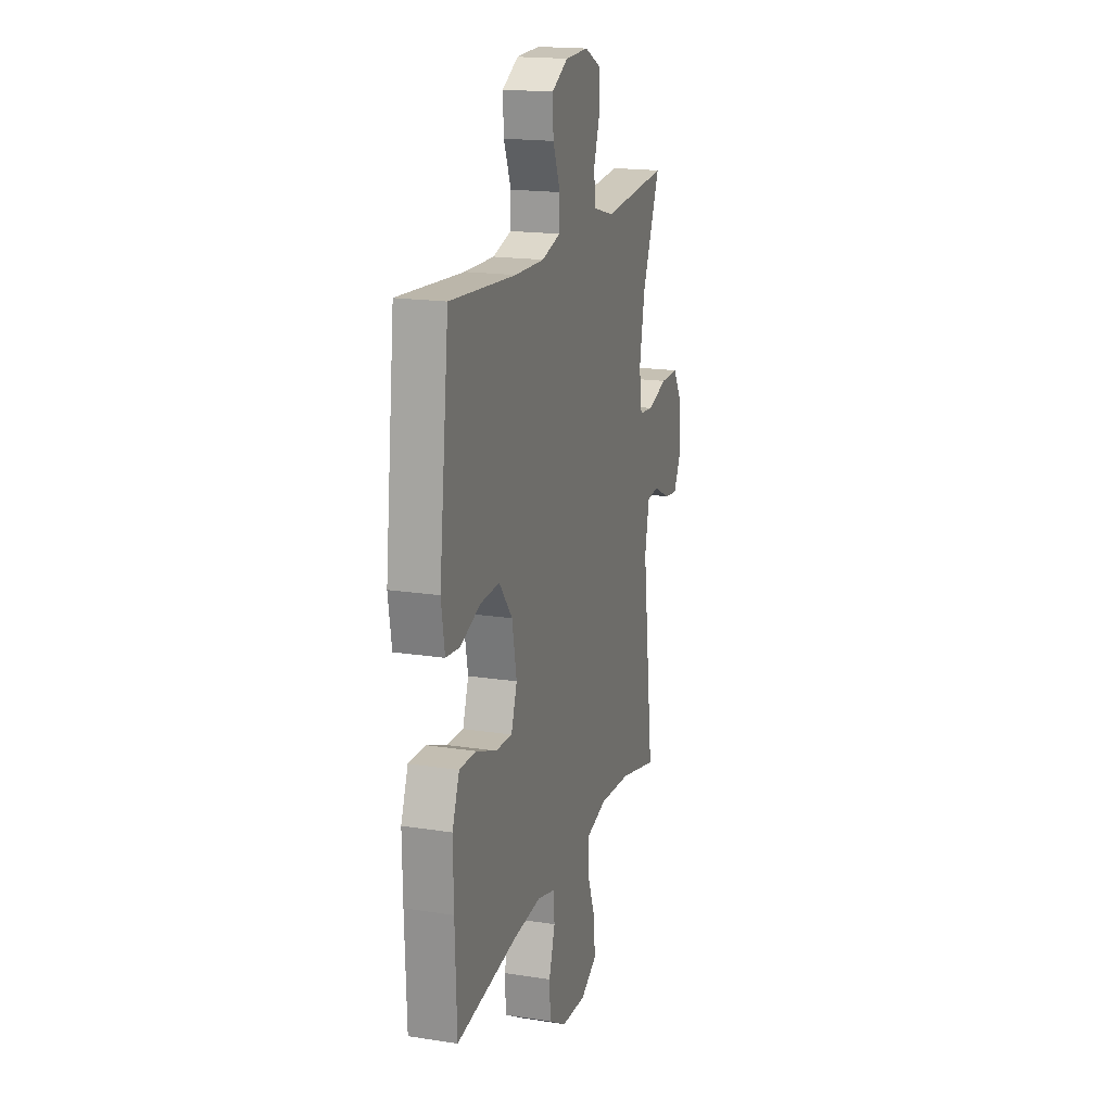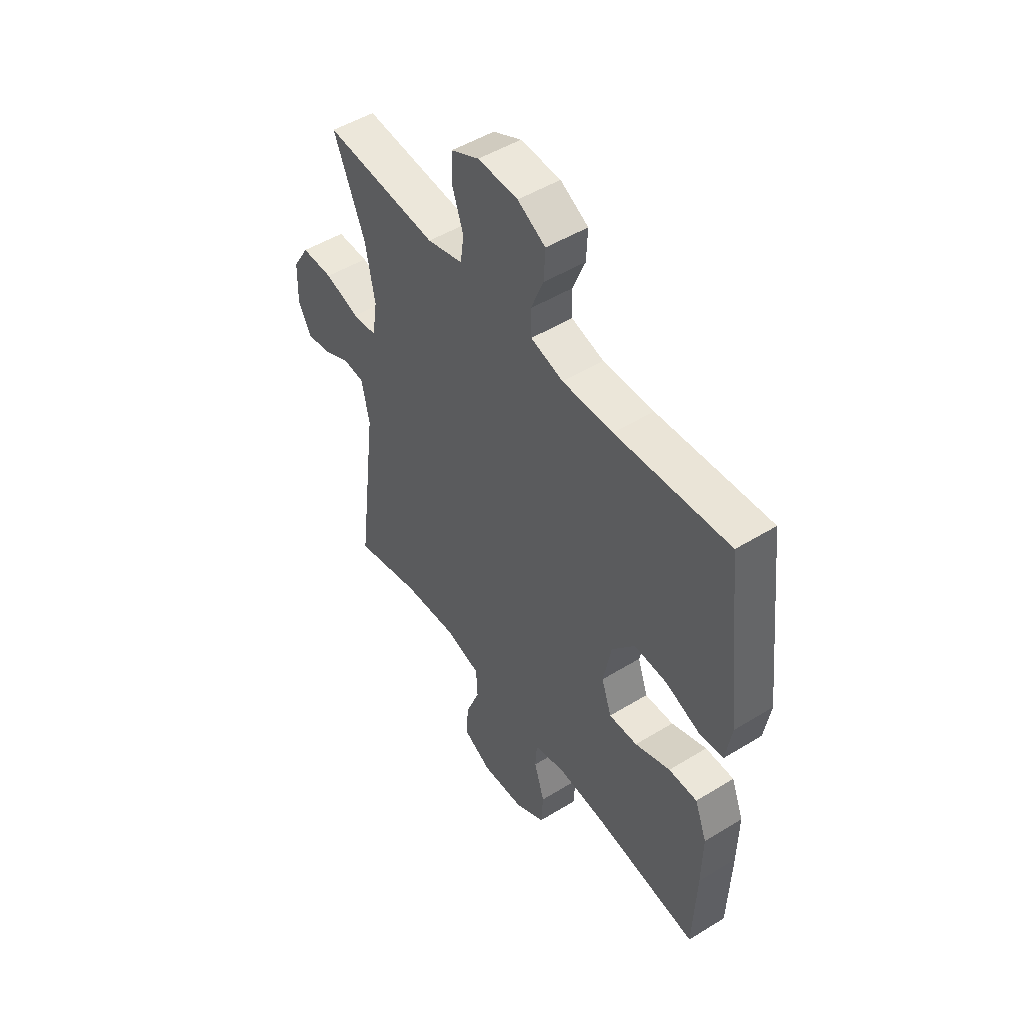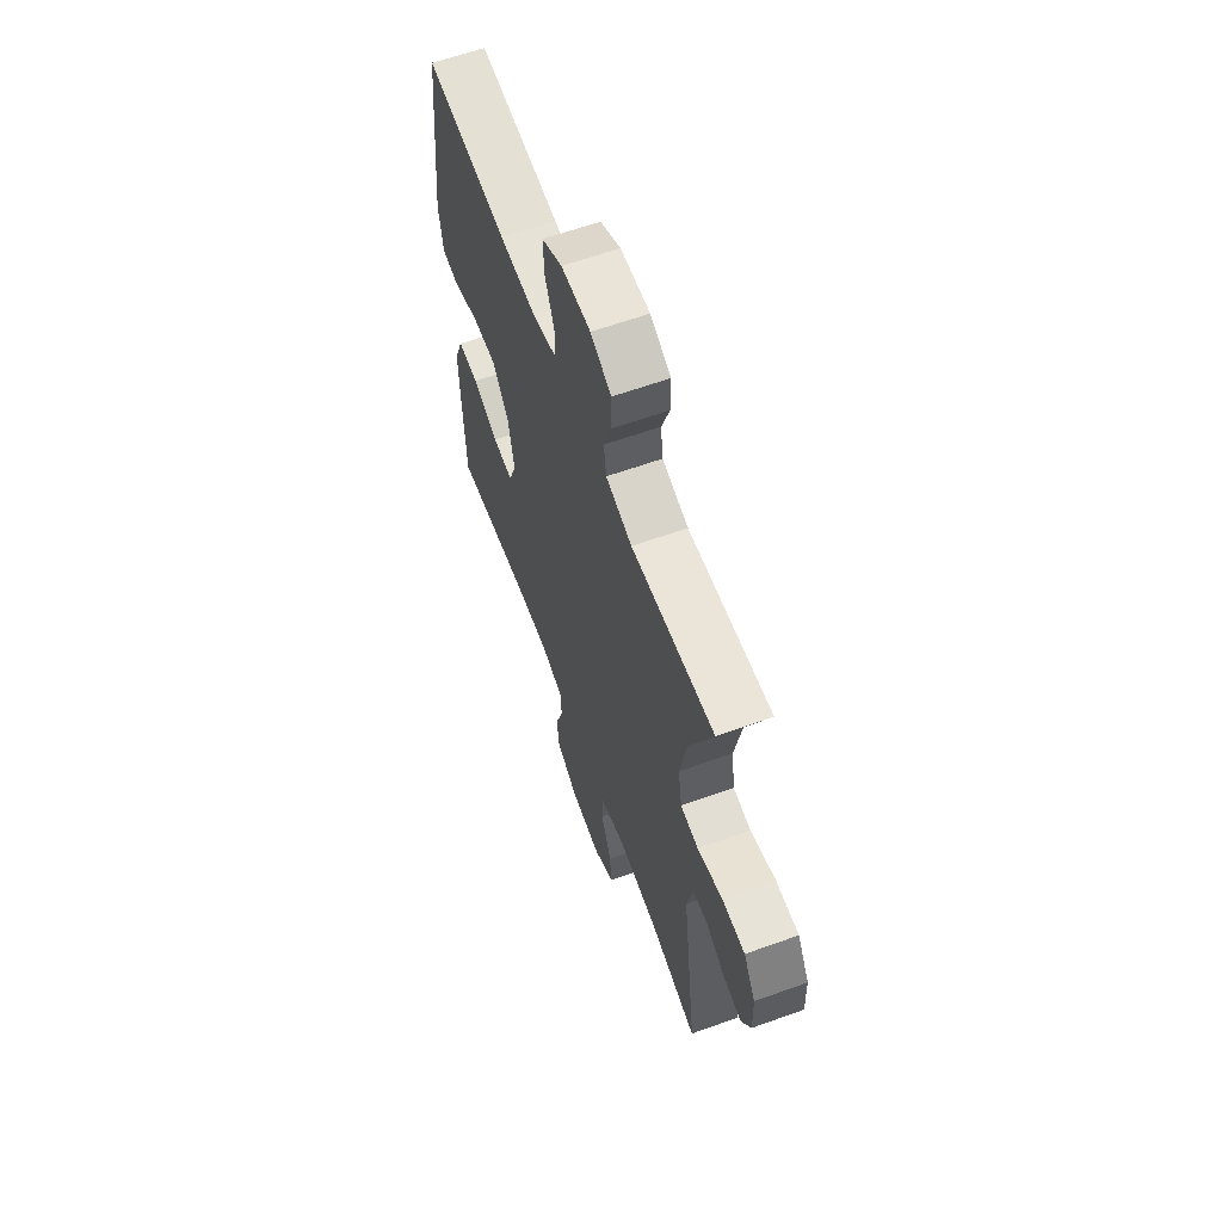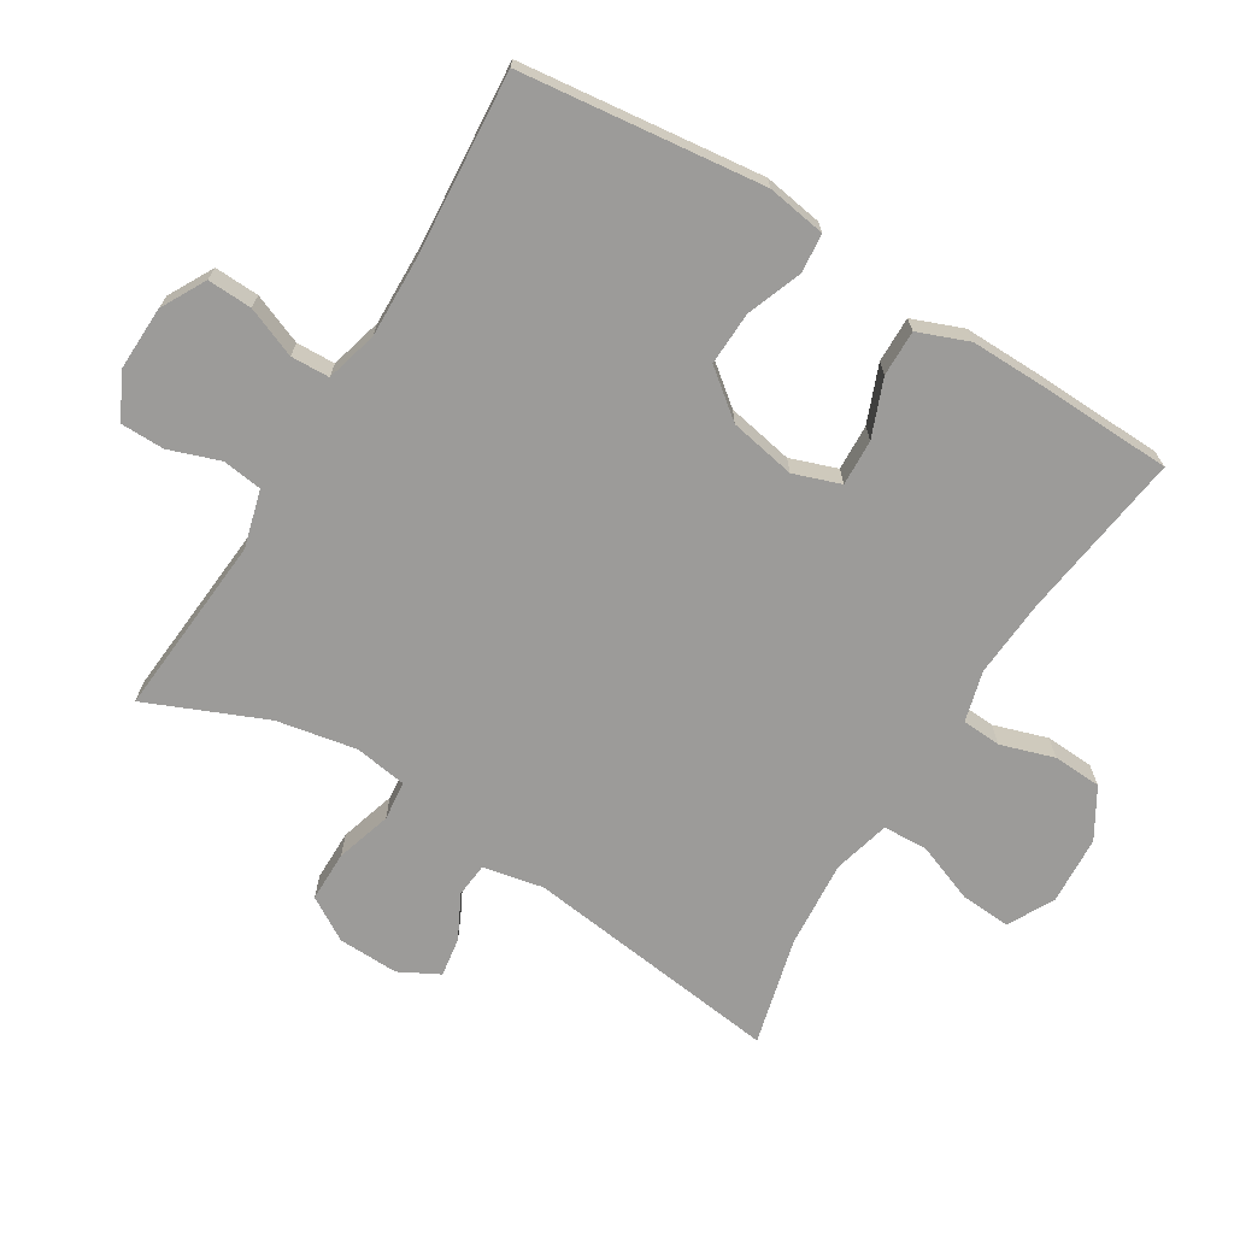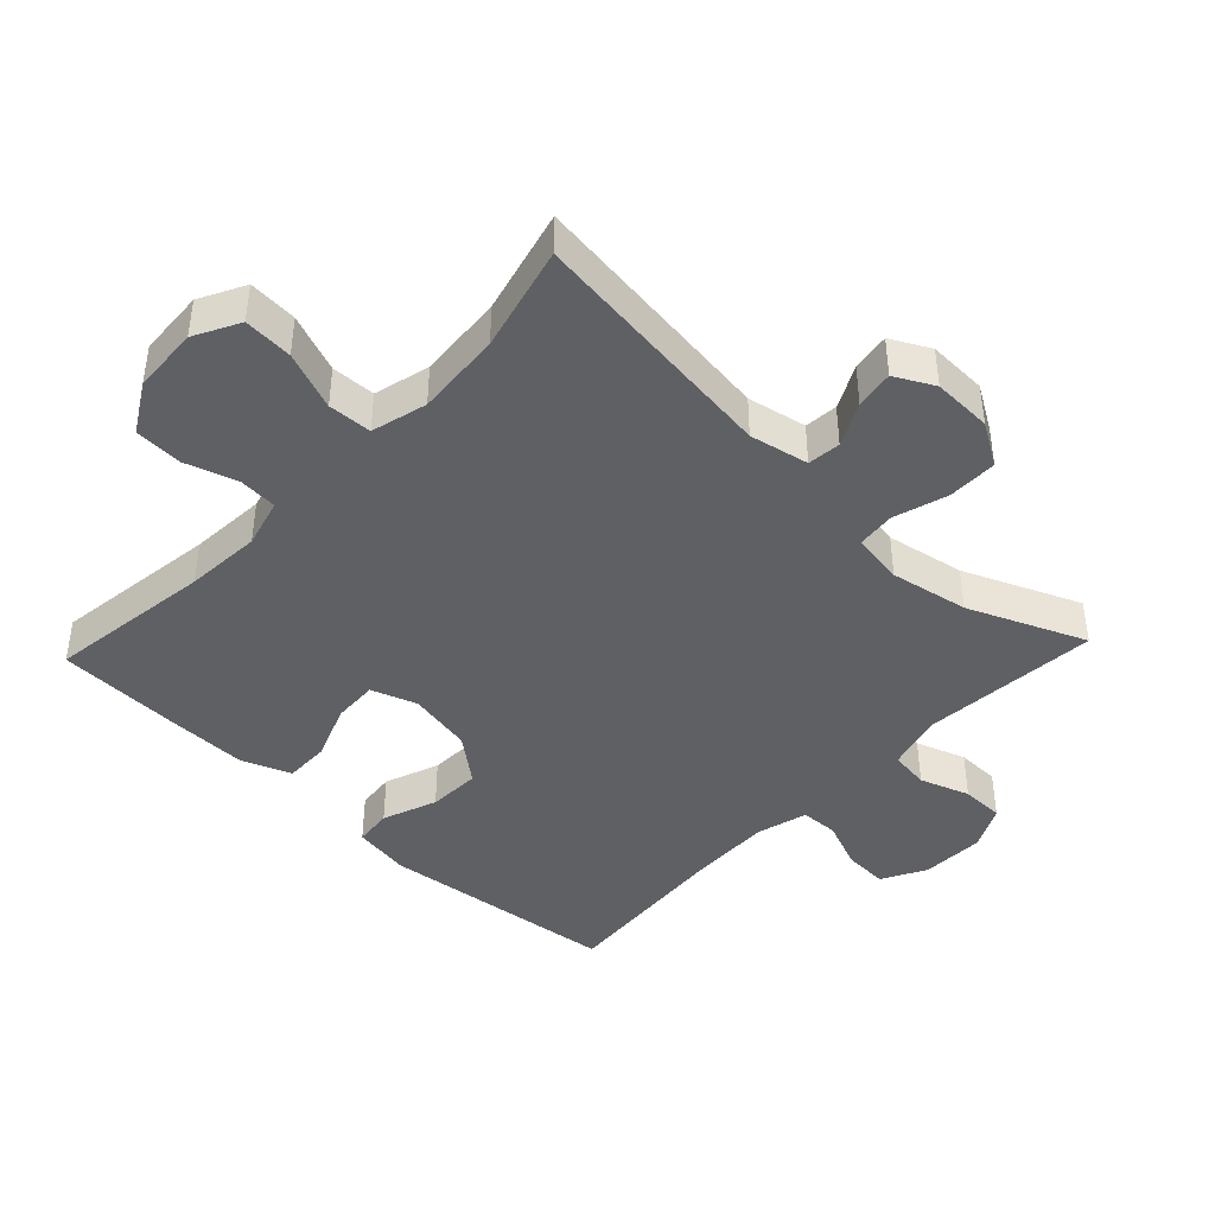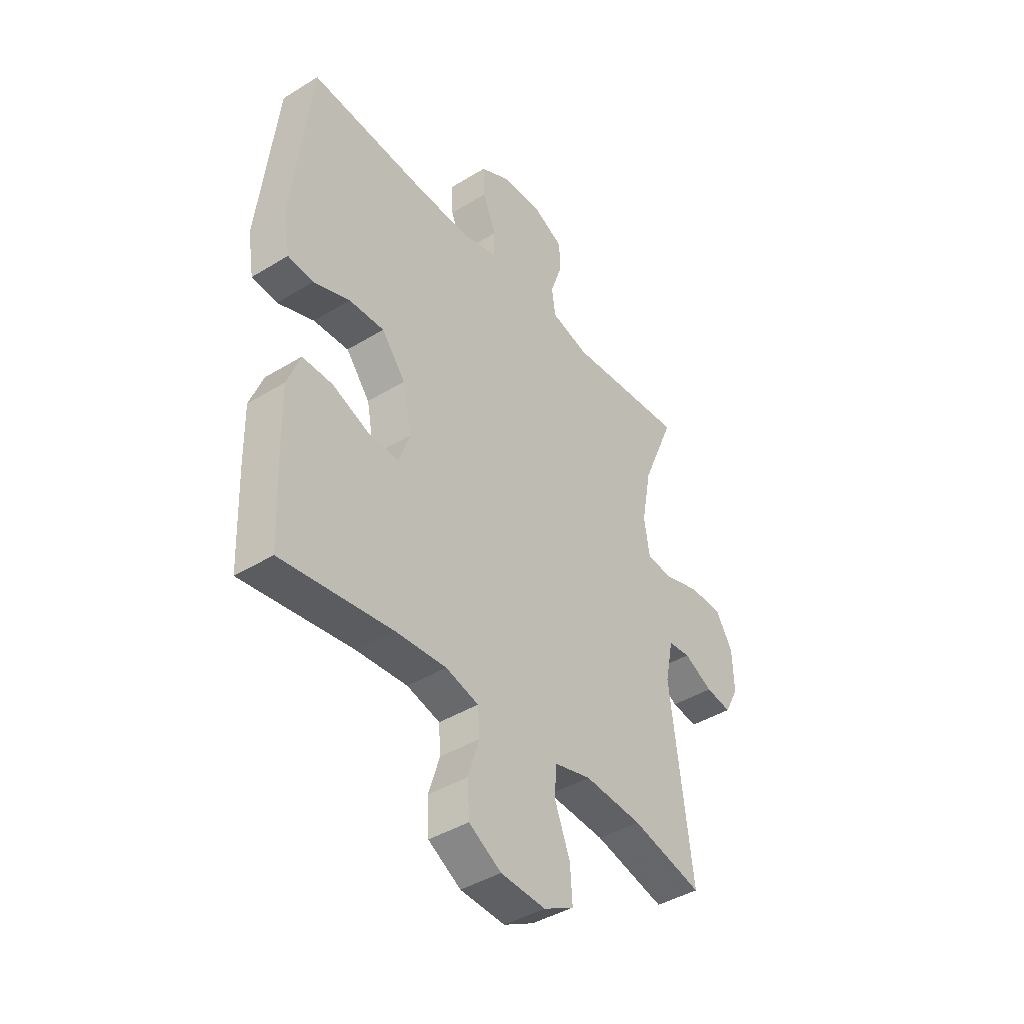
<metadata>
{"format":"obj","ext":"obj","renderer":"f3d","projection":"perspective","resolution":1024,"background":"white","views":[{"elev":18.1,"azim":106.8,"up":"+Z"},{"elev":49.7,"azim":55.9,"up":"+Z"},{"elev":62.3,"azim":-110.0,"up":"+Z"},{"elev":-69.7,"azim":58.6,"up":"+Y"},{"elev":-42.7,"azim":-133.4,"up":"+Y"},{"elev":-41.7,"azim":126.6,"up":"+Z"}]}
</metadata>
<code>
v -0.5 0.07 0.5
v -0.231 0.07 0.478
v -0.146 0.07 0.501
v -0.138 0.07 0.56
v -0.164 0.07 0.635
v -0.163 0.07 0.7
v -0.096 0.07 0.733
v -0.001 0.07 0.73
v 0.065 0.07 0.694
v 0.062 0.07 0.628
v 0.032 0.07 0.554
v 0.034 0.07 0.497
v 0.111 0.07 0.476
v 0.231 0.07 0.479
v 0.5 0.07 0.5
v 0.541 0.07 0.141
v 0.527 0.07 0.054
v 0.47 0.07 0.048
v 0.388 0.07 0.079
v 0.309 0.07 0.082
v 0.255 0.07 0.014
v 0.236 0.07 -0.084
v 0.26 0.07 -0.153
v 0.328 0.07 -0.15
v 0.412 0.07 -0.117
v 0.48 0.07 -0.116
v 0.509 0.07 -0.191
v 0.507 0.07 -0.309
v 0.5 0.07 -0.5
v 0.251 0.07 -0.466
v 0.136 0.07 -0.458
v 0.062 0.07 -0.478
v 0.058 0.07 -0.536
v 0.083 0.07 -0.615
v 0.079 0.07 -0.687
v 0.006 0.07 -0.73
v -0.095 0.07 -0.736
v -0.163 0.07 -0.7
v -0.158 0.07 -0.626
v -0.124 0.07 -0.538
v -0.127 0.07 -0.472
v -0.211 0.07 -0.45
v -0.341 0.07 -0.46
v -0.5 0.07 -0.5
v -0.451 0.07 -0.117
v -0.469 0.07 -0.028
v -0.519 0.07 -0.023
v -0.584 0.07 -0.056
v -0.642 0.07 -0.065
v -0.673 0.07 -0.006
v -0.67 0.07 0.084
v -0.631 0.07 0.148
v -0.556 0.07 0.148
v -0.474 0.07 0.123
v -0.416 0.07 0.129
v -0.404 0.07 0.207
v -0.426 0.07 0.325
v -0.5 0 0.5
v -0.231 0 0.478
v -0.146 0 0.501
v -0.138 0 0.56
v -0.164 0 0.635
v -0.163 0 0.7
v -0.096 0 0.733
v -0.001 0 0.73
v 0.065 0 0.694
v 0.062 0 0.628
v 0.032 0 0.554
v 0.034 0 0.497
v 0.111 0 0.476
v 0.231 0 0.479
v 0.5 0 0.5
v 0.541 0 0.141
v 0.527 0 0.054
v 0.47 0 0.048
v 0.388 0 0.079
v 0.309 0 0.082
v 0.255 0 0.014
v 0.236 0 -0.084
v 0.26 0 -0.153
v 0.328 0 -0.15
v 0.412 0 -0.117
v 0.48 0 -0.116
v 0.509 0 -0.191
v 0.507 0 -0.309
v 0.5 0 -0.5
v 0.251 0 -0.466
v 0.136 0 -0.458
v 0.062 0 -0.478
v 0.058 0 -0.536
v 0.083 0 -0.615
v 0.079 0 -0.687
v 0.006 0 -0.73
v -0.095 0 -0.736
v -0.163 0 -0.7
v -0.158 0 -0.626
v -0.124 0 -0.538
v -0.127 0 -0.472
v -0.211 0 -0.45
v -0.341 0 -0.46
v -0.5 0 -0.5
v -0.451 0 -0.117
v -0.469 0 -0.028
v -0.519 0 -0.023
v -0.584 0 -0.056
v -0.642 0 -0.065
v -0.673 0 -0.006
v -0.67 0 0.084
v -0.631 0 0.148
v -0.556 0 0.148
v -0.474 0 0.123
v -0.416 0 0.129
v -0.404 0 0.207
v -0.426 0 0.325
f 52 53 54
f 51 52 54
f 50 51 54
f 49 50 54
f 48 49 54
f 47 48 54
f 46 47 54 55
f 45 46 55
f 45 55 56
f 44 45 56
f 43 44 56
f 38 39 40
f 37 38 40
f 36 37 40
f 35 36 40
f 34 35 40
f 33 34 40
f 32 33 40 41
f 31 32 41 42
f 28 29 30
f 27 28 30
f 26 27 30
f 25 26 30
f 24 25 30
f 23 24 30 31
f 22 23 31 42
f 17 18 19
f 16 17 19
f 15 16 19
f 14 15 19
f 13 14 19 20
f 12 13 20 21
f 9 10 11
f 8 9 11
f 7 8 11
f 6 7 11
f 5 6 11
f 4 5 11
f 3 4 11 12
f 42 43 56
f 22 42 56
f 21 22 56
f 12 21 56
f 3 12 56
f 2 3 56
f 57 1 2
f 2 56 57
f 111 110 109
f 111 109 108
f 111 108 107
f 111 107 106
f 111 106 105
f 111 105 104
f 112 111 104 103
f 112 103 102
f 113 112 102
f 113 102 101
f 113 101 100
f 97 96 95
f 97 95 94
f 97 94 93
f 97 93 92
f 97 92 91
f 97 91 90
f 98 97 90 89
f 99 98 89 88
f 87 86 85
f 87 85 84
f 87 84 83
f 87 83 82
f 87 82 81
f 88 87 81 80
f 99 88 80 79
f 76 75 74
f 76 74 73
f 76 73 72
f 76 72 71
f 77 76 71 70
f 78 77 70 69
f 68 67 66
f 68 66 65
f 68 65 64
f 68 64 63
f 68 63 62
f 68 62 61
f 69 68 61 60
f 113 100 99
f 113 99 79
f 113 79 78
f 113 78 69
f 113 69 60
f 113 60 59
f 59 58 114
f 114 113 59
f 1 58 59 2
f 2 59 60 3
f 3 60 61 4
f 4 61 62 5
f 5 62 63 6
f 6 63 64 7
f 7 64 65 8
f 8 65 66 9
f 9 66 67 10
f 10 67 68 11
f 11 68 69 12
f 12 69 70 13
f 13 70 71 14
f 14 71 72 15
f 15 72 73 16
f 16 73 74 17
f 17 74 75 18
f 18 75 76 19
f 19 76 77 20
f 20 77 78 21
f 21 78 79 22
f 22 79 80 23
f 23 80 81 24
f 24 81 82 25
f 25 82 83 26
f 26 83 84 27
f 27 84 85 28
f 28 85 86 29
f 29 86 87 30
f 30 87 88 31
f 31 88 89 32
f 32 89 90 33
f 33 90 91 34
f 34 91 92 35
f 35 92 93 36
f 36 93 94 37
f 37 94 95 38
f 38 95 96 39
f 39 96 97 40
f 40 97 98 41
f 41 98 99 42
f 42 99 100 43
f 43 100 101 44
f 44 101 102 45
f 45 102 103 46
f 46 103 104 47
f 47 104 105 48
f 48 105 106 49
f 49 106 107 50
f 50 107 108 51
f 51 108 109 52
f 52 109 110 53
f 53 110 111 54
f 54 111 112 55
f 55 112 113 56
f 56 113 114 57
f 57 114 58 1

</code>
